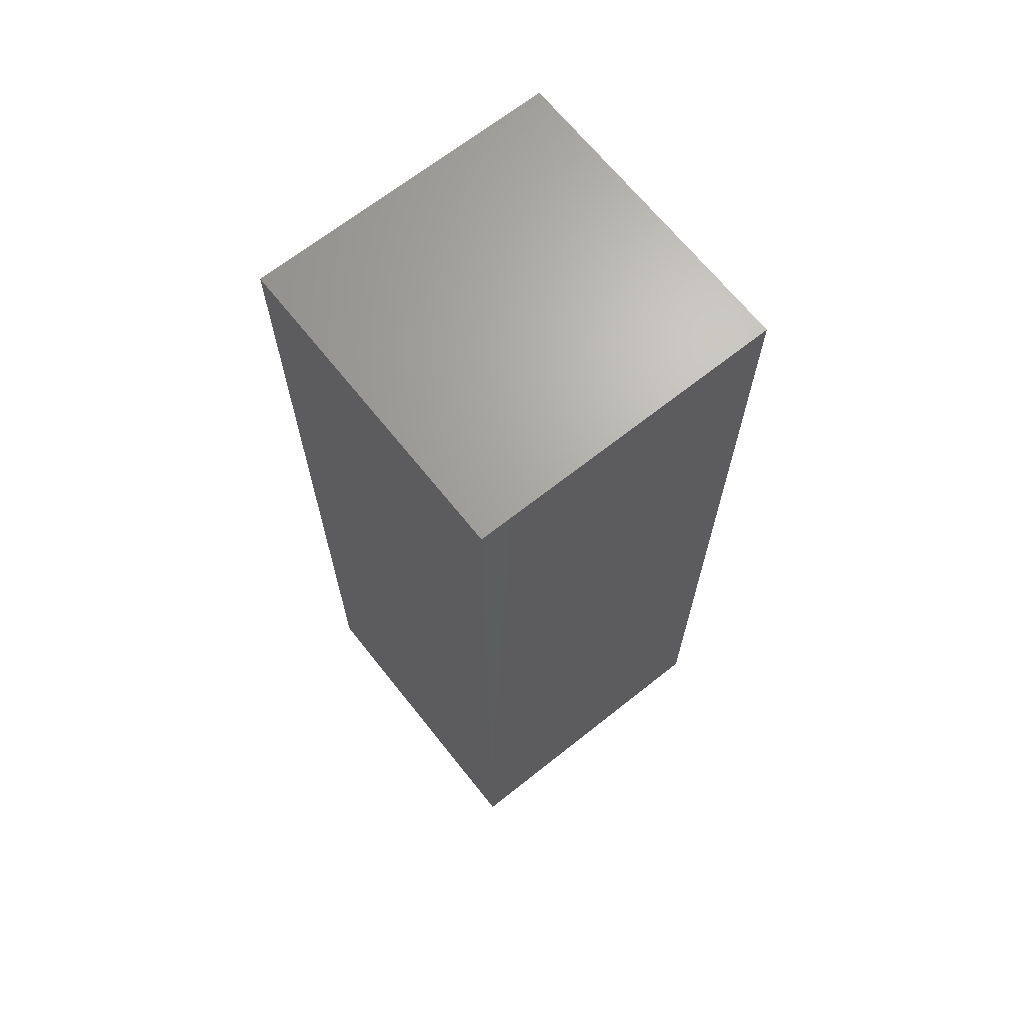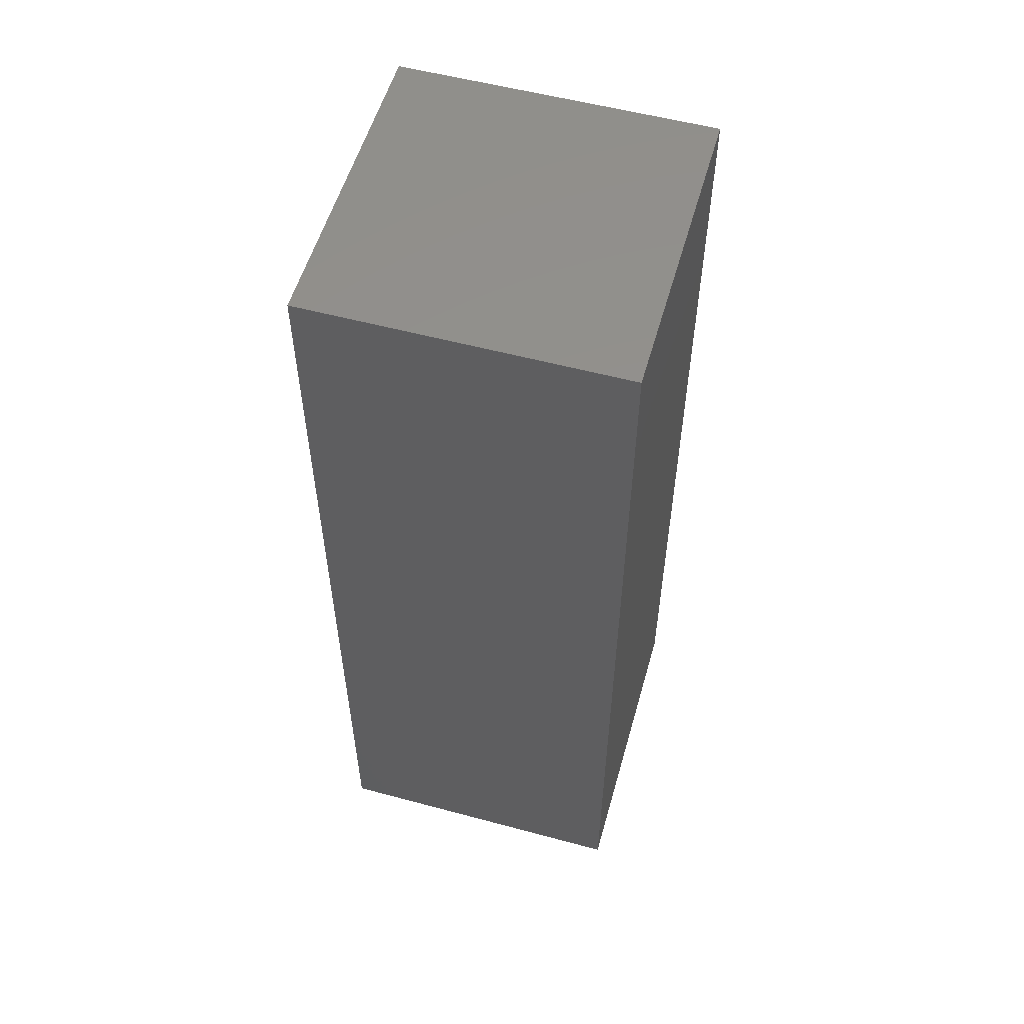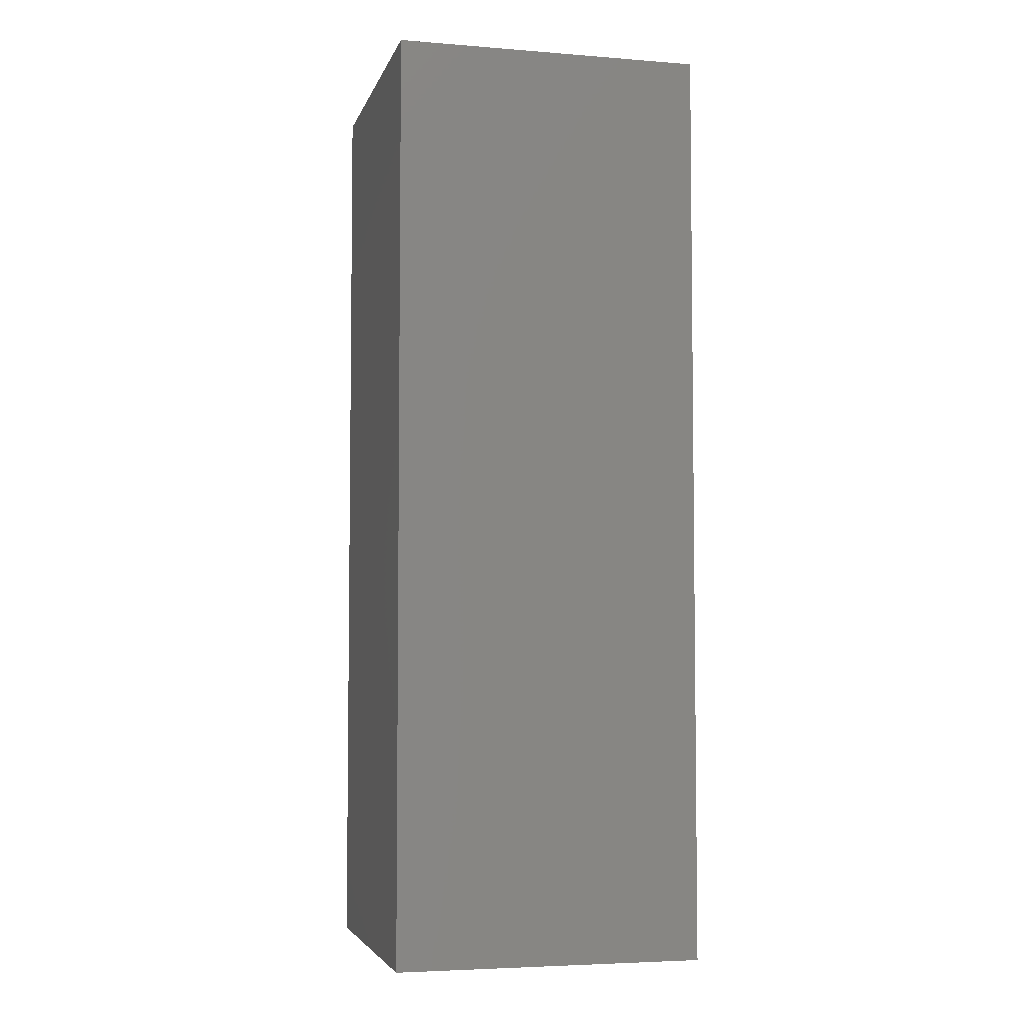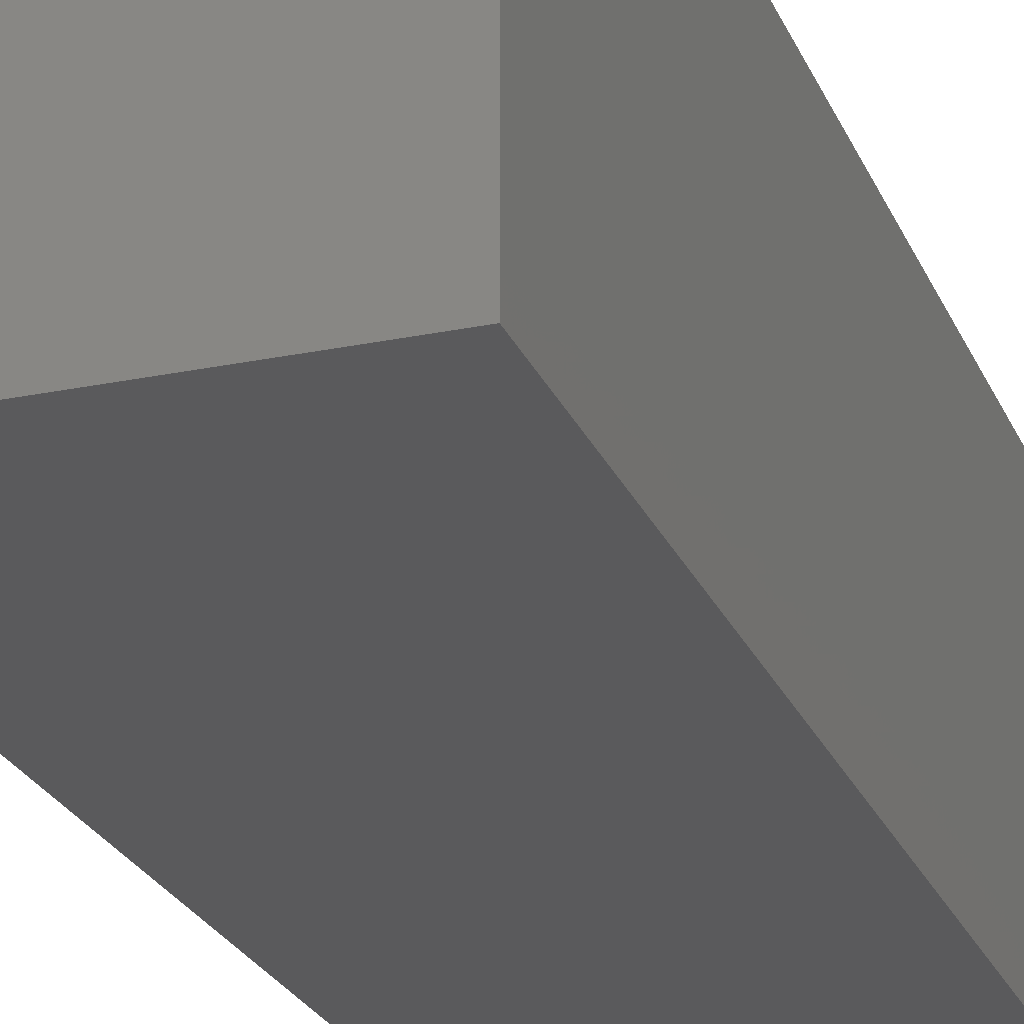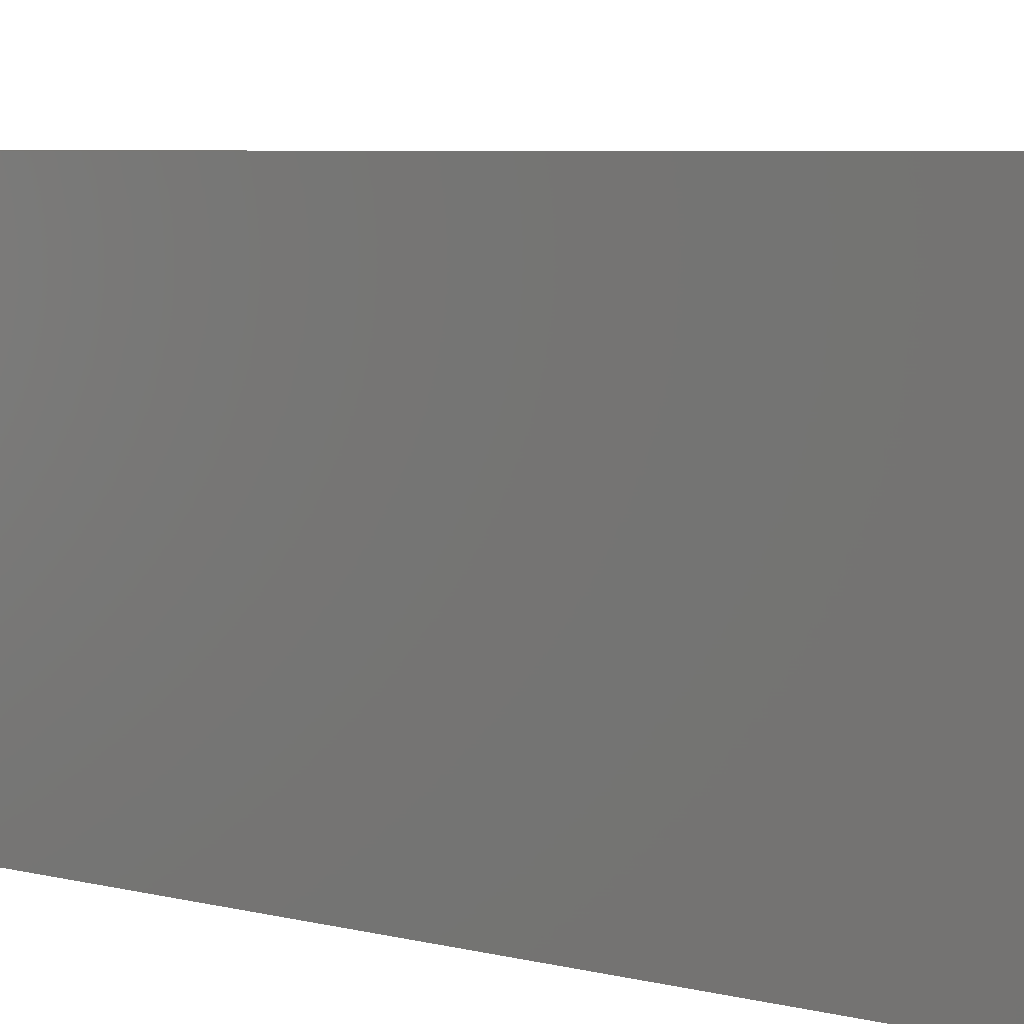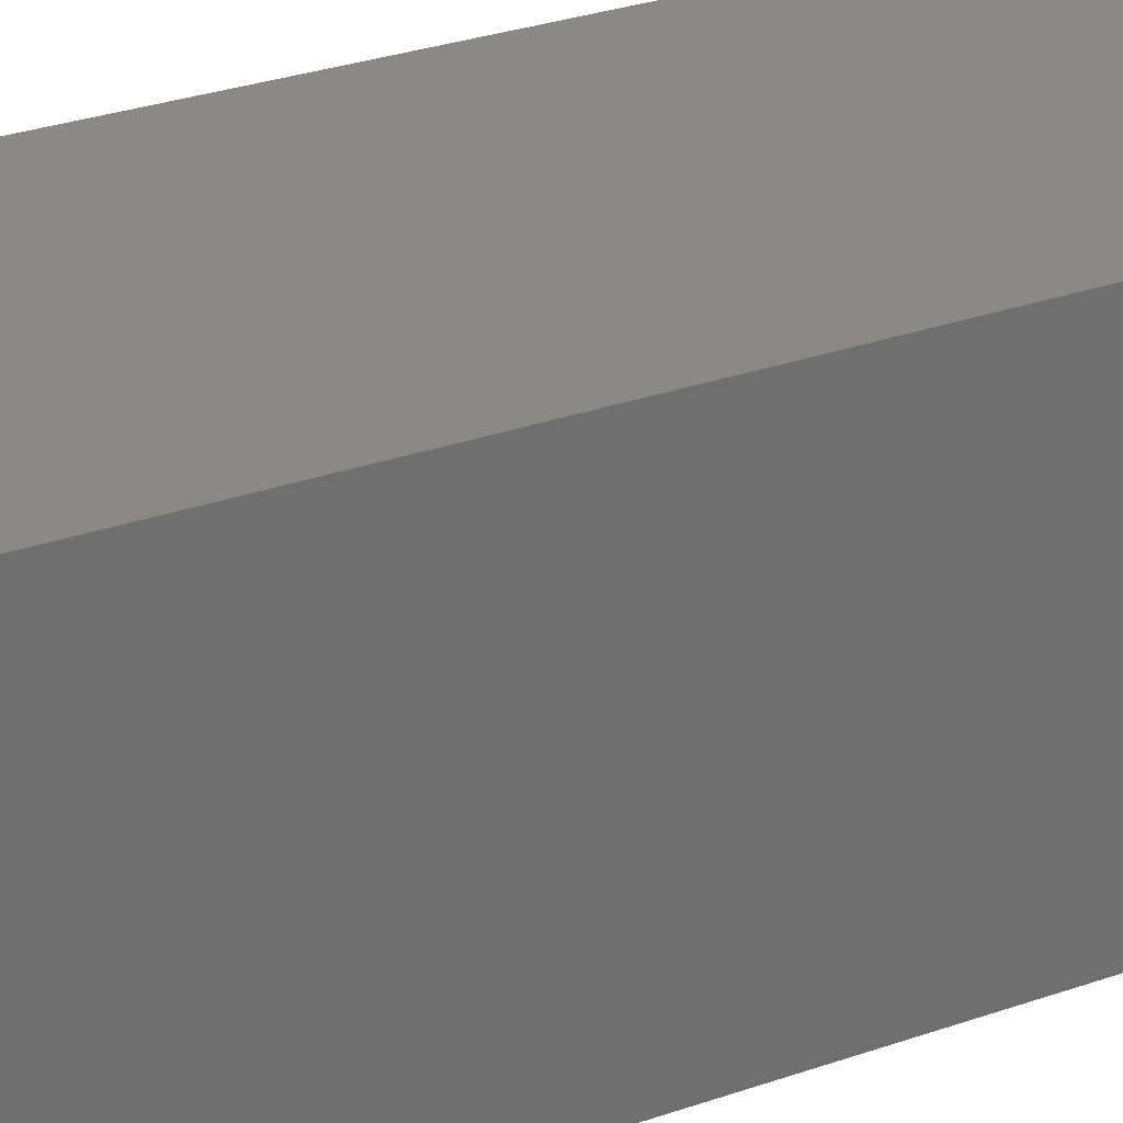
<metadata>
{"format":"stl","ext":"stl","renderer":"f3d","projection":"perspective","resolution":1024,"background":"white","views":[{"elev":67.4,"azim":-128.5,"up":"+Z"},{"elev":55.4,"azim":-74.2,"up":"+Z"},{"elev":-4.7,"azim":-104.1,"up":"+Z"},{"elev":-24.3,"azim":18.9,"up":"+Y"},{"elev":4.5,"azim":135.2,"up":"+Y"},{"elev":29.2,"azim":62.3,"up":"+Y"}]}
</metadata>
<code>
# stl→obj: 38 verts, 72 faces
v 5 0 15
v 5 5 0
v 5 5 15
v 5 0 0
v 0 5 15
v 0 0 15
v 4.5 2.5 0
v 4.327 1.687 0
v 3.838 1.014 0
v 3.118 0.5979 0
v 2.291 0.511 0
v 0.5437 2.084 0
v 0 0 0
v 0.5437 2.916 0
v 0.882 1.324 0
v 1.5 0.7679 0
v 4.327 3.313 0
v 3.838 3.986 0
v 3.118 4.402 0
v 2.291 4.489 0
v 0 5 0
v 1.5 4.232 0
v 0.882 3.676 0
v 0.5437 2.084 1.46
v 0.5437 2.916 1.46
v 3.838 3.986 1.46
v 4.327 3.313 1.46
v 4.5 2.5 1.46
v 3.118 4.402 1.46
v 2.291 4.489 1.46
v 3.118 0.5979 1.46
v 3.838 1.014 1.46
v 1.5 4.232 1.46
v 0.882 3.676 1.46
v 4.327 1.687 1.46
v 2.291 0.511 1.46
v 1.5 0.7679 1.46
v 0.882 1.324 1.46
f 1 2 3
f 2 1 4
f 5 1 3
f 1 5 6
f 4 7 2
f 4 8 7
f 4 9 8
f 4 10 9
f 4 11 10
f 12 13 14
f 15 13 12
f 16 13 15
f 11 13 16
f 13 11 4
f 17 2 7
f 18 2 17
f 19 2 18
f 20 2 19
f 20 21 2
f 22 21 20
f 23 21 22
f 14 21 23
f 21 14 13
f 13 5 21
f 5 13 6
f 2 5 3
f 5 2 21
f 13 1 6
f 1 13 4
f 24 14 25
f 14 24 12
f 17 26 18
f 26 17 27
f 7 27 17
f 27 7 28
f 19 26 29
f 26 19 18
f 20 29 30
f 29 20 19
f 9 31 32
f 31 9 10
f 23 33 34
f 33 23 22
f 25 23 34
f 23 25 14
f 9 35 8
f 35 9 32
f 8 28 7
f 28 8 35
f 22 30 33
f 30 22 20
f 10 36 31
f 36 10 11
f 35 27 28
f 32 27 35
f 32 26 27
f 31 26 32
f 31 29 26
f 36 29 31
f 36 30 29
f 37 30 36
f 37 33 30
f 38 33 37
f 38 34 33
f 24 34 38
f 34 24 25
f 16 38 37
f 38 16 15
f 38 12 24
f 12 38 15
f 11 37 36
f 37 11 16

</code>
